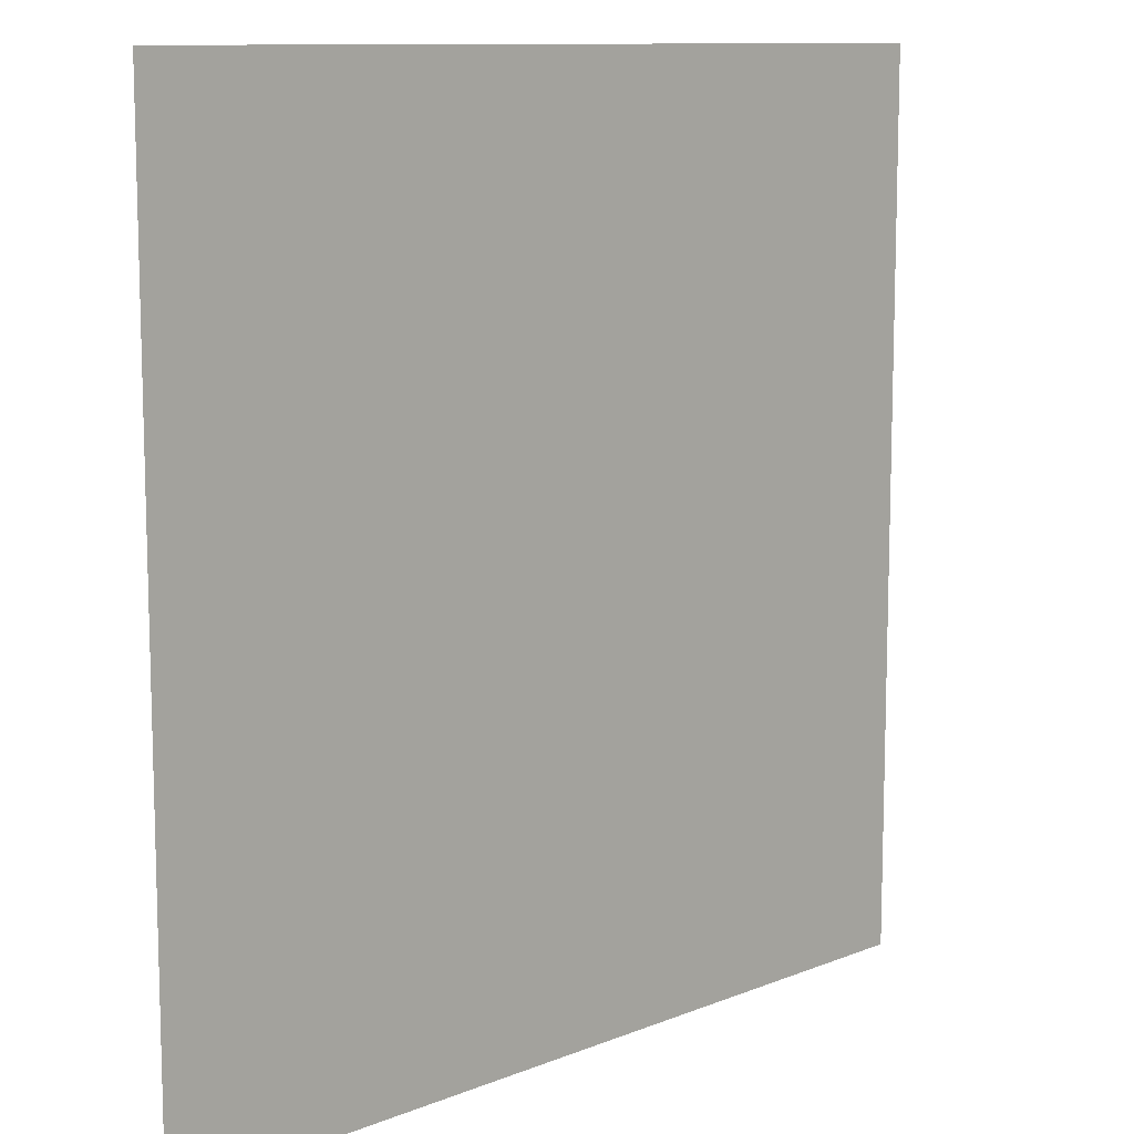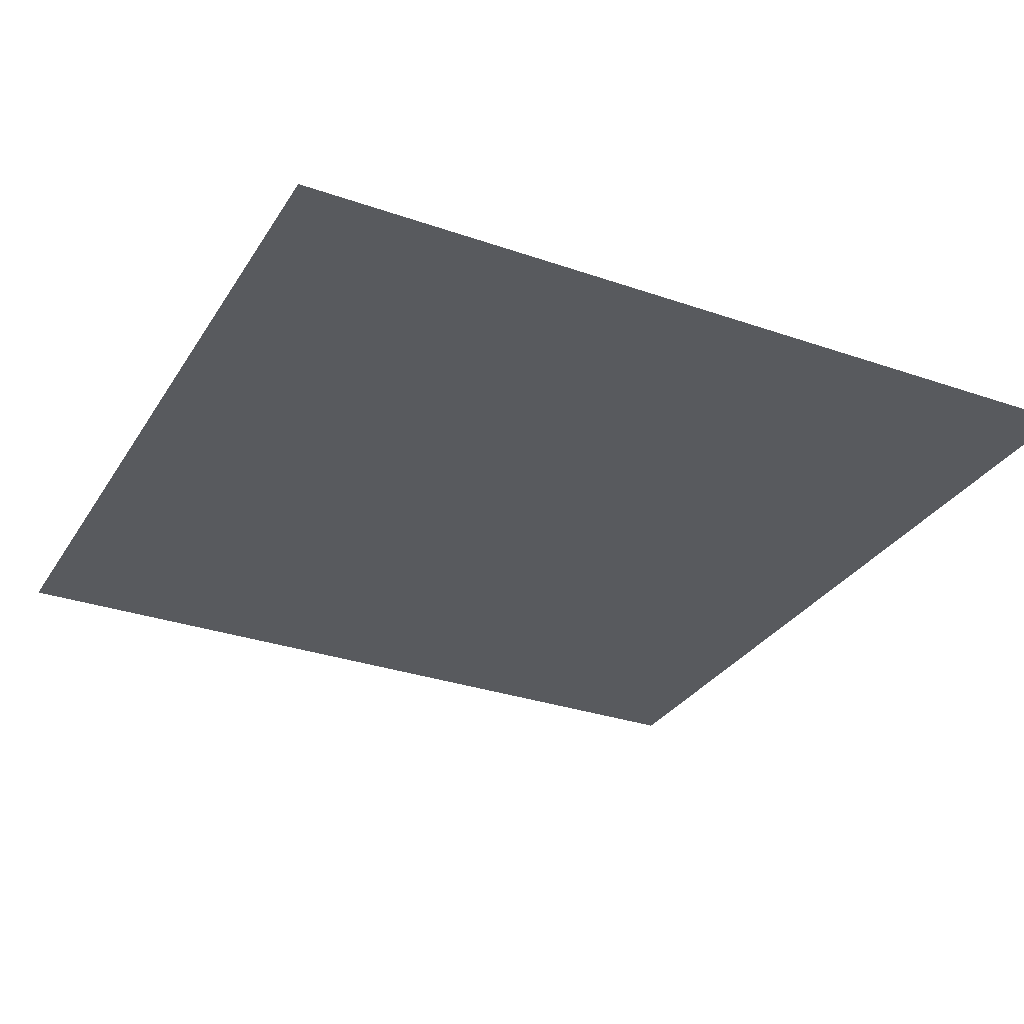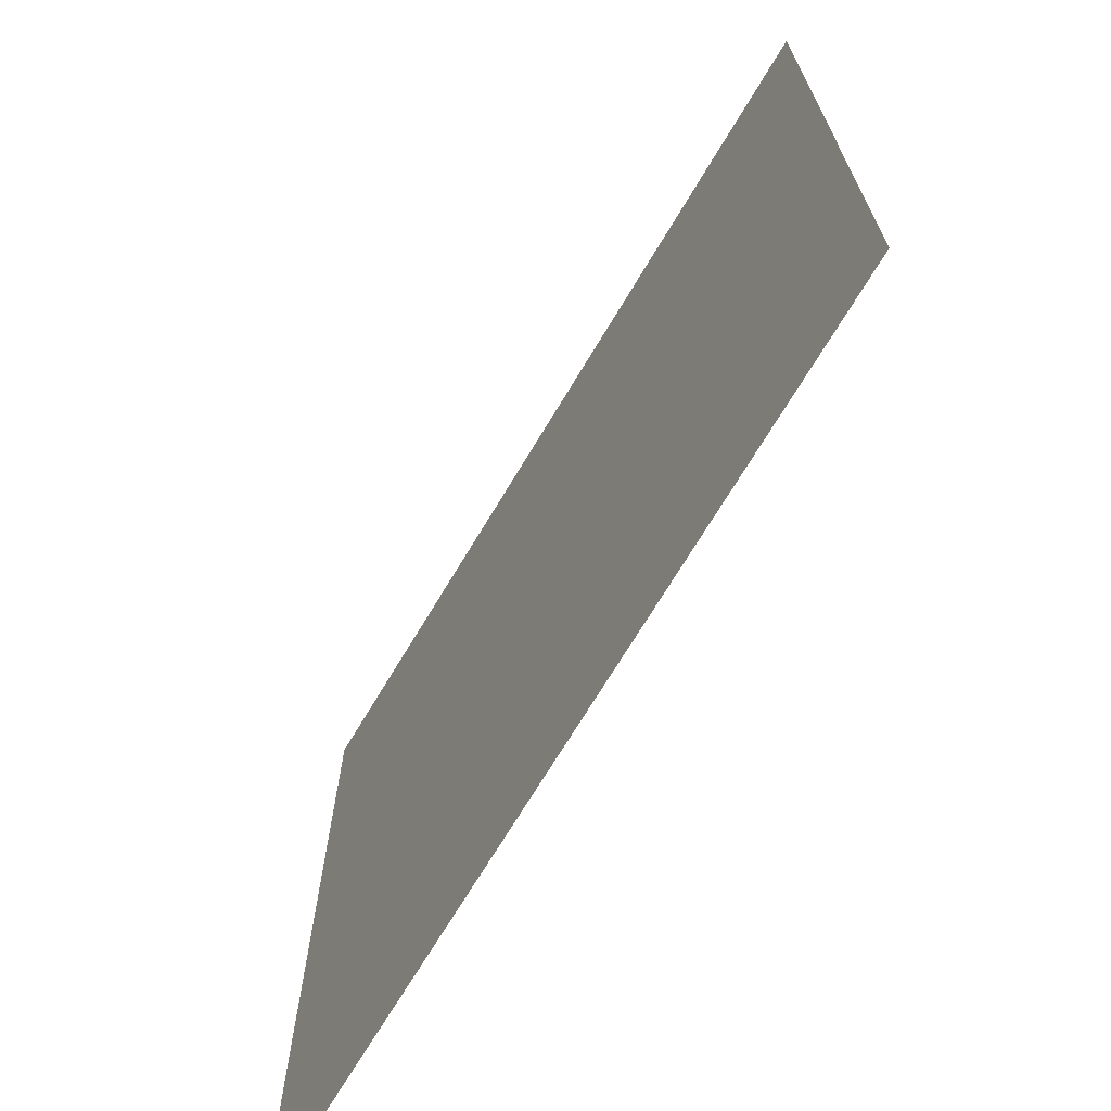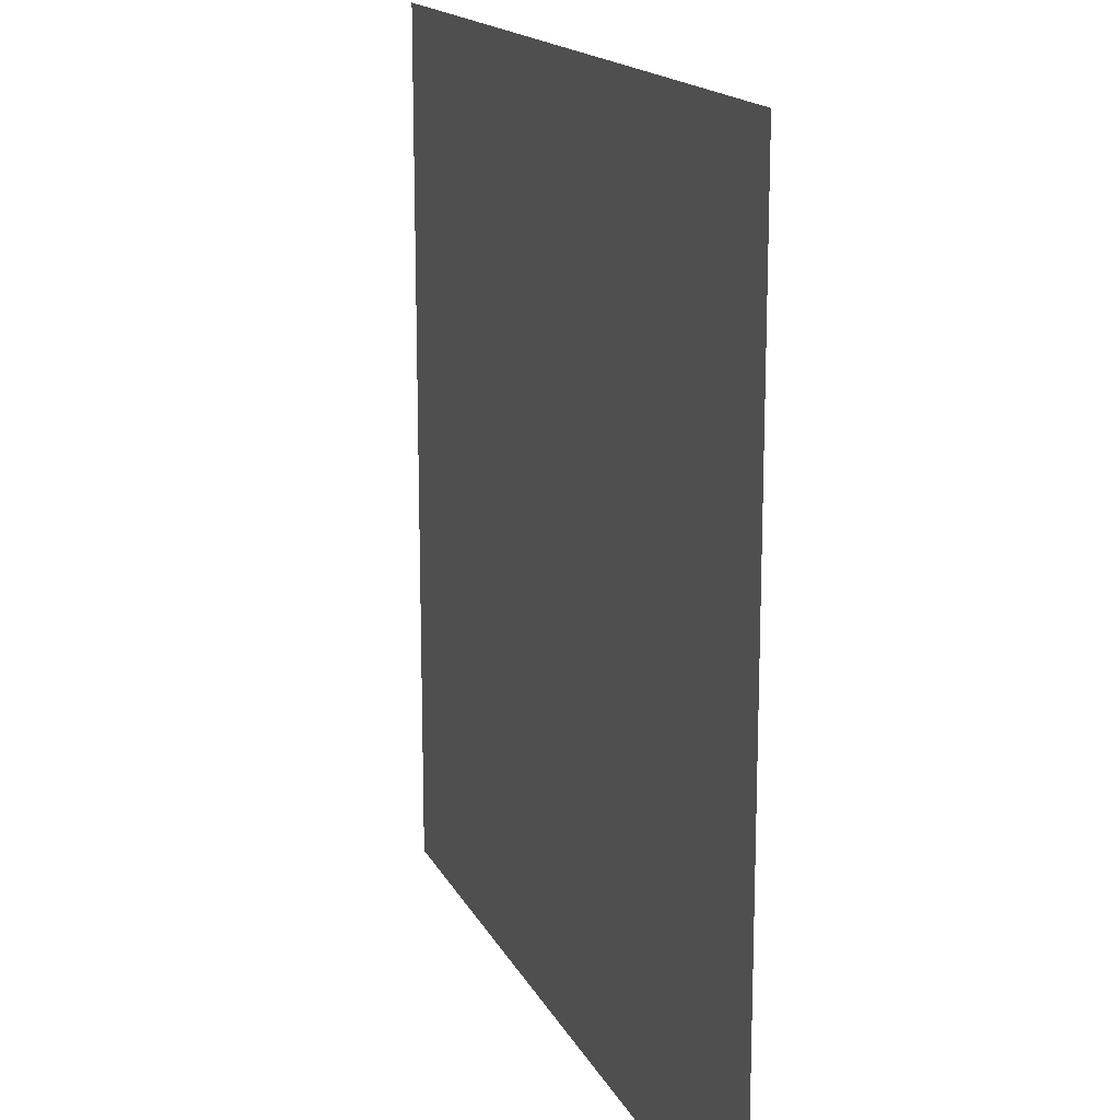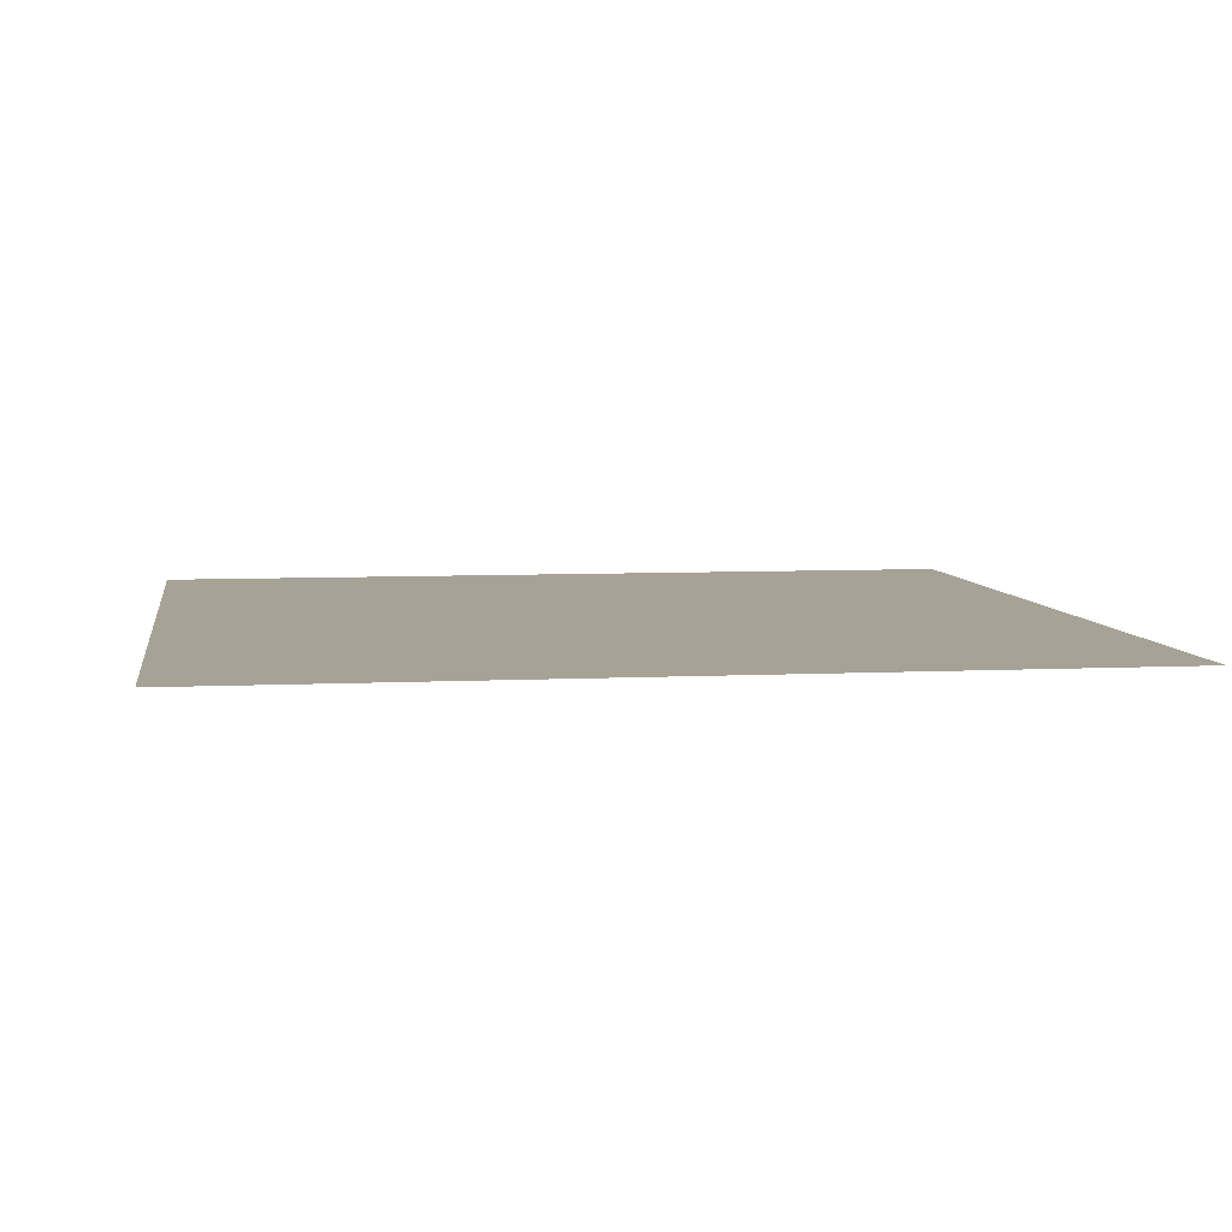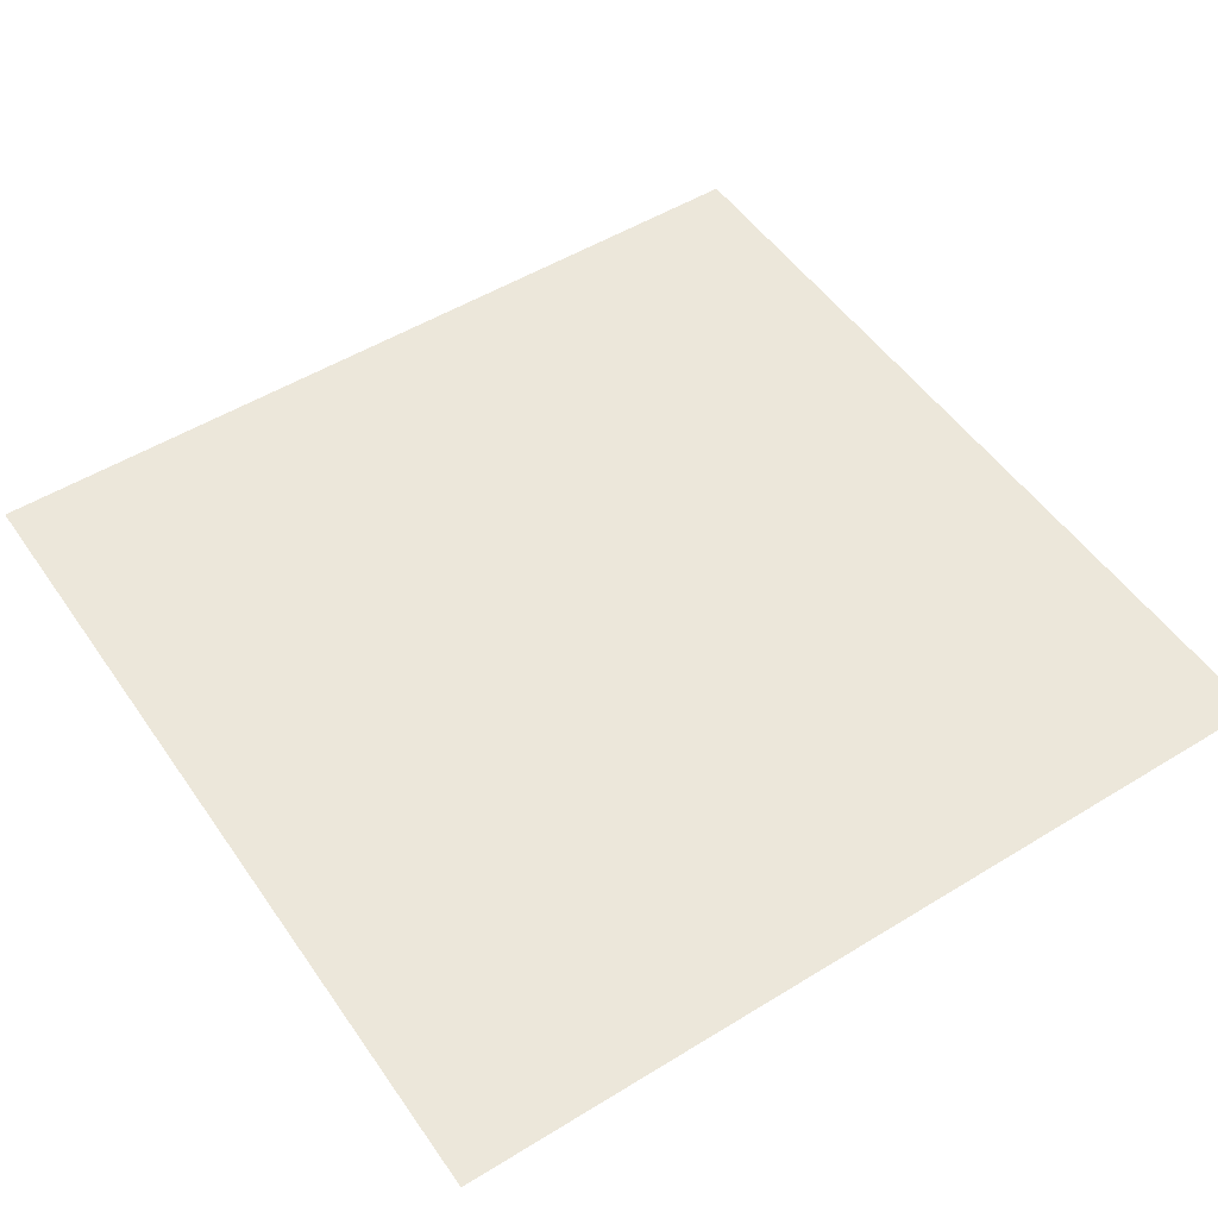
<metadata>
{"format":"obj","ext":"obj","renderer":"f3d","projection":"perspective","resolution":1024,"background":"white","views":[{"elev":10.7,"azim":-44.9,"up":"+Y"},{"elev":-30.7,"azim":63.4,"up":"+Z"},{"elev":-70.4,"azim":-120.9,"up":"+Y"},{"elev":16.2,"azim":-109.0,"up":"+Y"},{"elev":6.3,"azim":-8.6,"up":"+Z"},{"elev":51.4,"azim":-33.7,"up":"+Z"}]}
</metadata>
<code>
v -3960 -60 -0.01333
v -3990 -60 -0.01333
v -3990 -30 -0.01333
v -3960 -30 -0.01333
g lv9_mesh_0005
f 1 2 3 4

</code>
